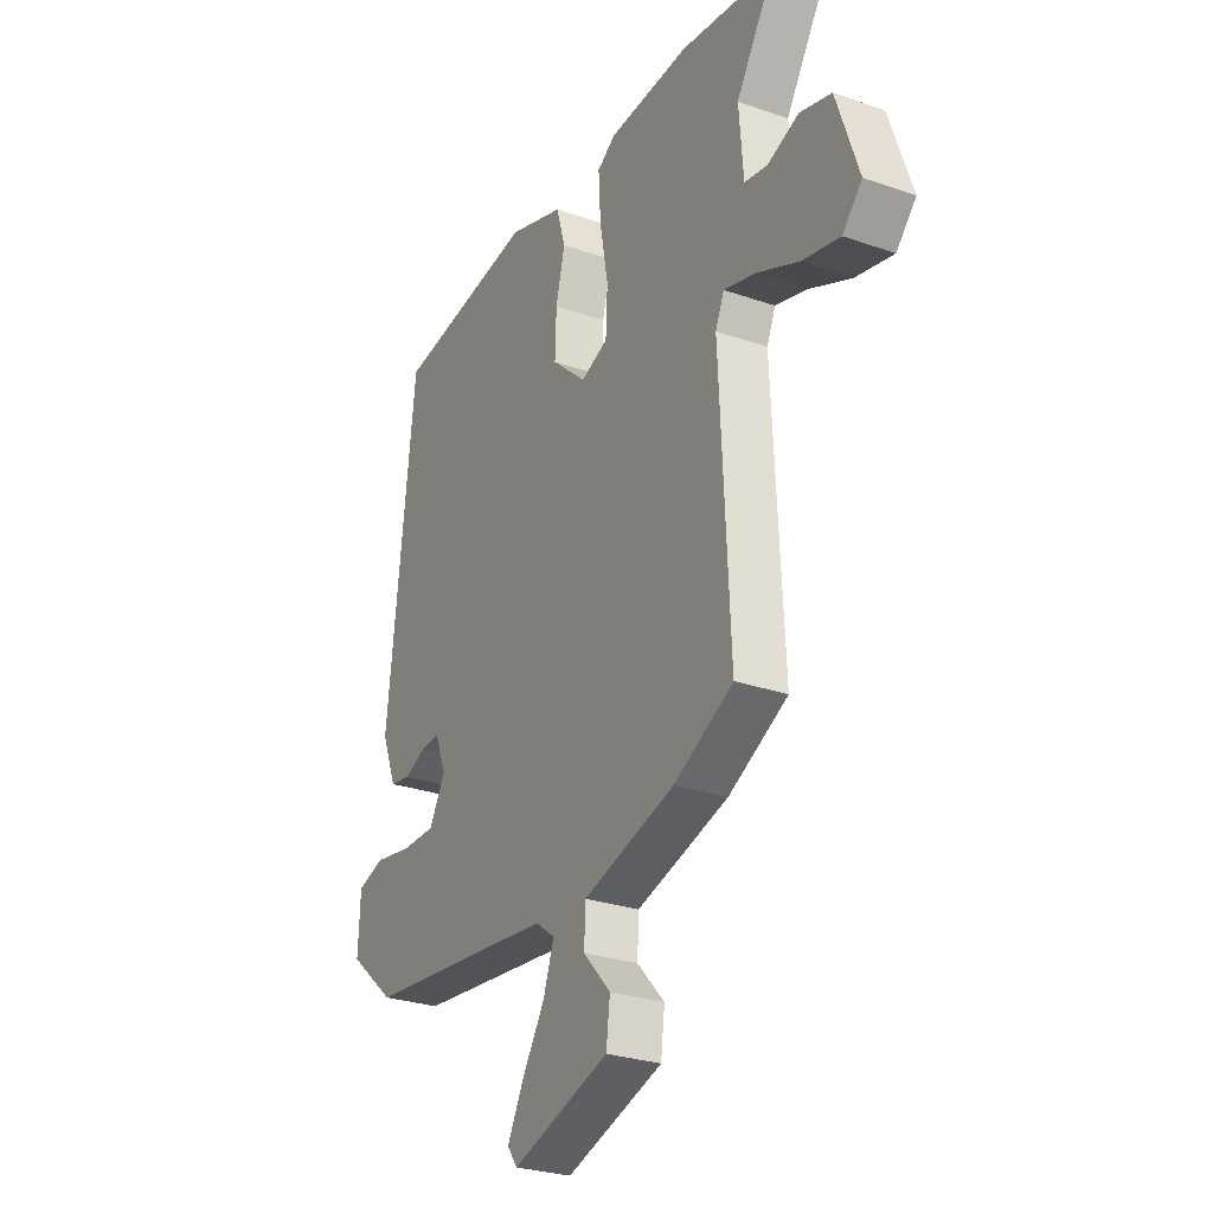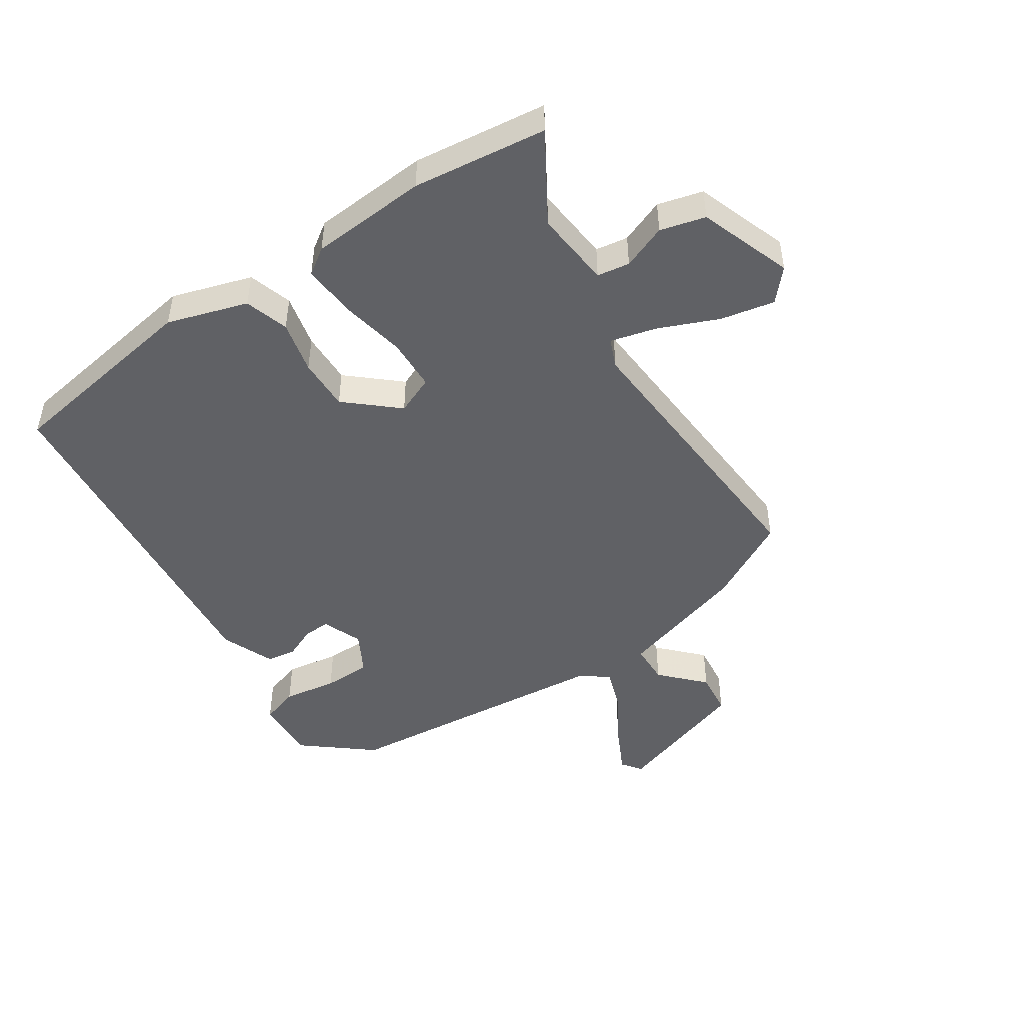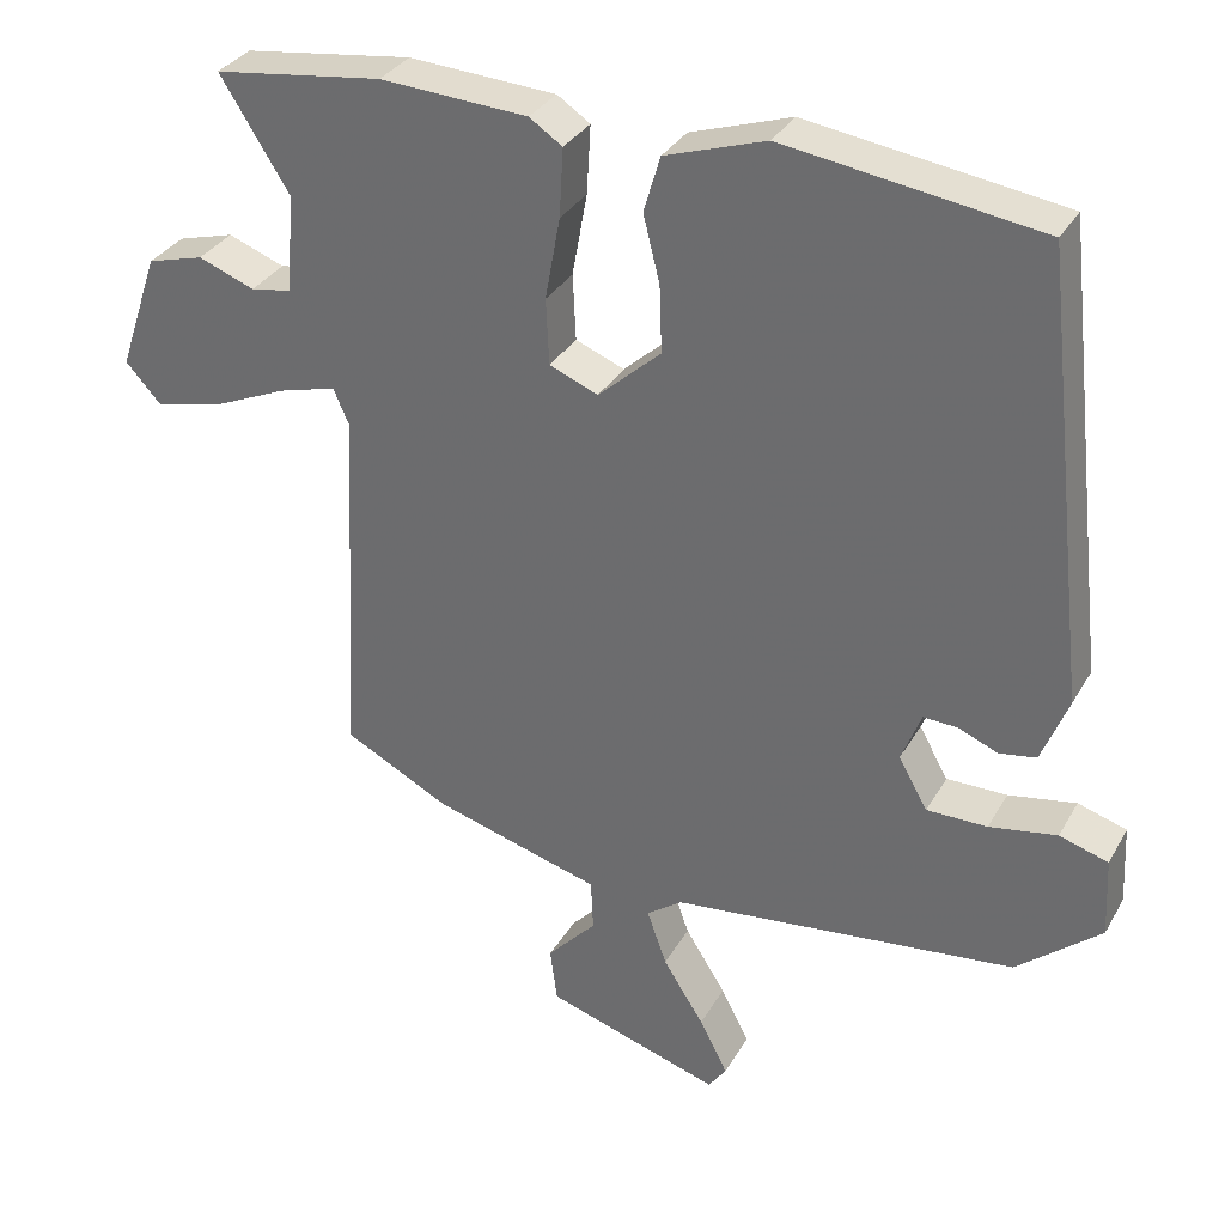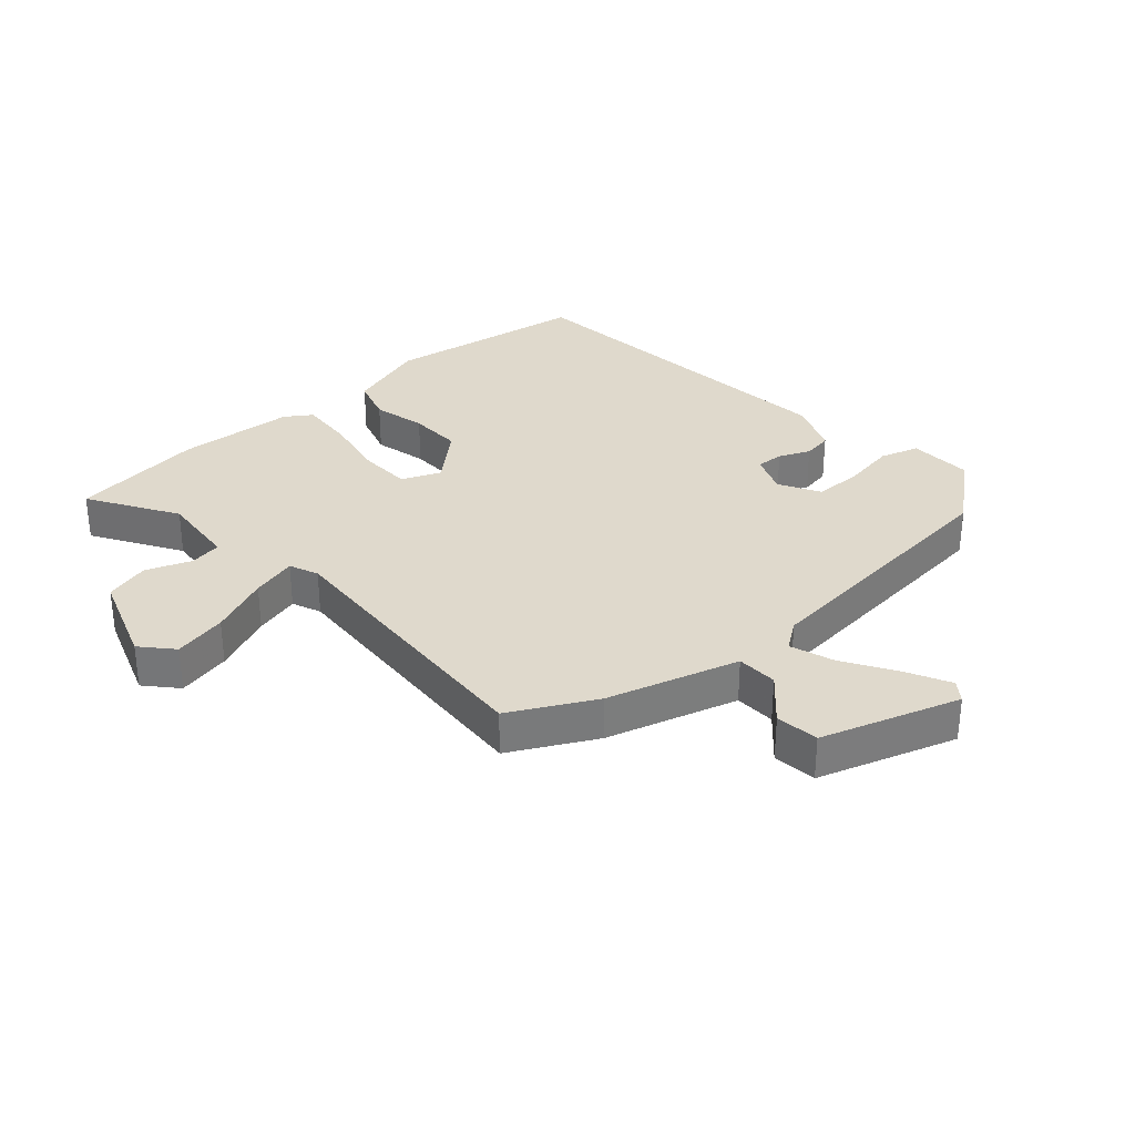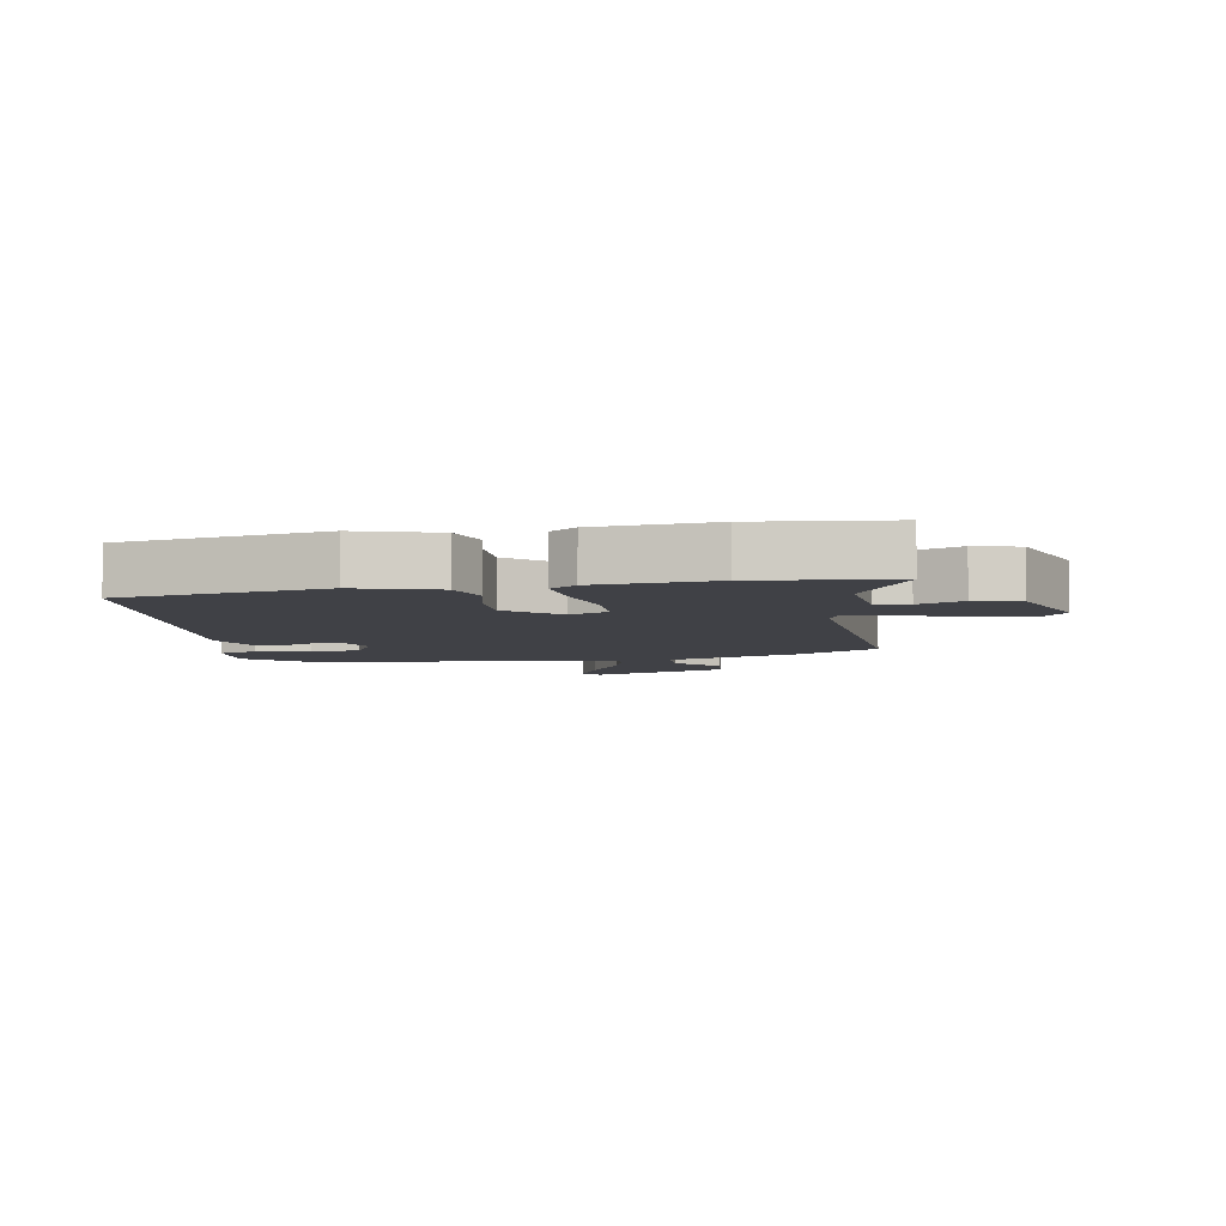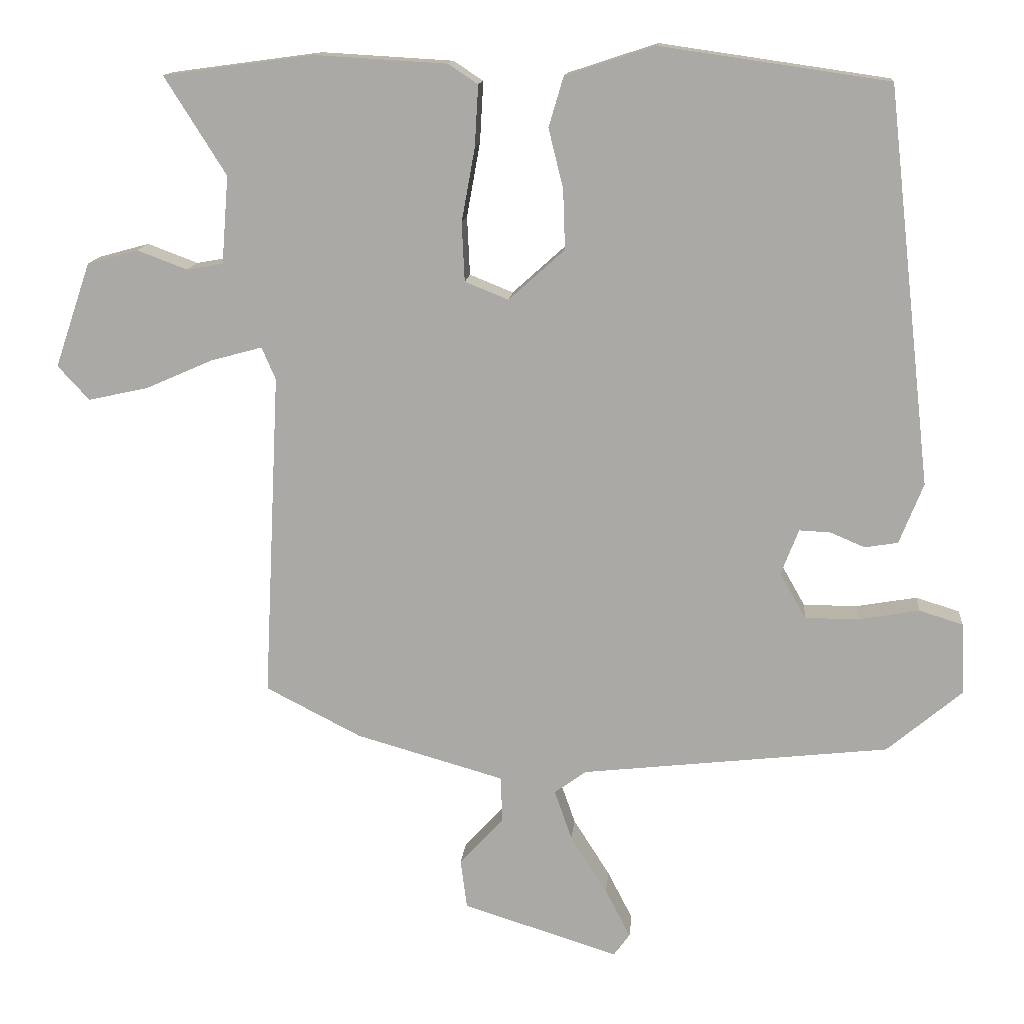
<metadata>
{"format":"obj","ext":"obj","renderer":"f3d","projection":"perspective","resolution":1024,"background":"white","views":[{"elev":-27.8,"azim":62.0,"up":"+Z"},{"elev":-47.6,"azim":34.4,"up":"+Y"},{"elev":32.6,"azim":-154.5,"up":"+Z"},{"elev":32.3,"azim":139.0,"up":"+Y"},{"elev":-6.0,"azim":11.3,"up":"+Y"},{"elev":13.6,"azim":-174.8,"up":"+Z"}]}
</metadata>
<code>
v 0.393 0.07 0.514
v 0.608 0.07 0.485
v 0.52 0.07 0.345
v 0.53 0.07 0.22
v 0.582 0.07 0.211
v 0.654 0.07 0.238
v 0.726 0.07 0.218
v 0.777 0.07 0.068
v 0.732 0.07 0.019
v 0.646 0.07 0.038
v 0.55 0.07 0.08
v 0.477 0.07 0.1
v 0.457 0.07 0.054
v 0.48 0.07 -0.412
v 0.344 0.07 -0.482
v 0.133 0.07 -0.542
v 0.13 0.07 -0.608
v 0.193 0.07 -0.676
v 0.184 0.07 -0.746
v -0.038 0.07 -0.816
v -0.061 0.07 -0.784
v -0.025 0.07 -0.714
v 0.027 0.07 -0.632
v 0.052 0.07 -0.561
v 0.007 0.07 -0.528
v -0.432 0.07 -0.479
v -0.539 0.07 -0.389
v -0.534 0.07 -0.287
v -0.472 0.07 -0.268
v -0.386 0.07 -0.283
v -0.309 0.07 -0.283
v -0.272 0.07 -0.218
v -0.297 0.07 -0.153
v -0.341 0.07 -0.155
v -0.391 0.07 -0.176
v -0.438 0.07 -0.168
v -0.472 0.07 -0.082
v -0.409 0.07 0.482
v -0.084 0.07 0.529
v 0.044 0.07 0.487
v 0.065 0.07 0.416
v 0.044 0.07 0.331
v 0.041 0.07 0.246
v 0.121 0.07 0.174
v 0.183 0.07 0.199
v 0.187 0.07 0.283
v 0.168 0.07 0.388
v 0.163 0.07 0.475
v 0.205 0.07 0.503
v 0.393 0 0.514
v 0.608 0 0.485
v 0.52 0 0.345
v 0.53 0 0.22
v 0.582 0 0.211
v 0.654 0 0.238
v 0.726 0 0.218
v 0.777 0 0.068
v 0.732 0 0.019
v 0.646 0 0.038
v 0.55 0 0.08
v 0.477 0 0.1
v 0.457 0 0.054
v 0.48 0 -0.412
v 0.344 0 -0.482
v 0.133 0 -0.542
v 0.13 0 -0.608
v 0.193 0 -0.676
v 0.184 0 -0.746
v -0.038 0 -0.816
v -0.061 0 -0.784
v -0.025 0 -0.714
v 0.027 0 -0.632
v 0.052 0 -0.561
v 0.007 0 -0.528
v -0.432 0 -0.479
v -0.539 0 -0.389
v -0.534 0 -0.287
v -0.472 0 -0.268
v -0.386 0 -0.283
v -0.309 0 -0.283
v -0.272 0 -0.218
v -0.297 0 -0.153
v -0.341 0 -0.155
v -0.391 0 -0.176
v -0.438 0 -0.168
v -0.472 0 -0.082
v -0.409 0 0.482
v -0.084 0 0.529
v 0.044 0 0.487
v 0.065 0 0.416
v 0.044 0 0.331
v 0.041 0 0.246
v 0.121 0 0.174
v 0.183 0 0.199
v 0.187 0 0.283
v 0.168 0 0.388
v 0.163 0 0.475
v 0.205 0 0.503
f 46 47 48 49
f 45 46 49 1
f 39 40 41 42
f 39 42 43
f 38 39 43
f 37 38 43 44
f 34 35 36 37
f 33 34 37 44
f 27 28 29 30
f 25 26 27 30
f 25 30 31
f 24 25 31 32
f 20 21 22 23
f 18 19 20 23
f 17 18 23 24
f 16 17 24 32
f 13 14 15 16
f 12 13 16 32
f 8 9 10 11
f 8 11 12
f 5 6 7 8
f 4 5 8 12
f 3 4 12 32
f 45 1 2 3
f 32 33 44 45
f 3 32 45
f 98 97 96 95
f 50 98 95 94
f 91 90 89 88
f 92 91 88
f 92 88 87
f 93 92 87 86
f 86 85 84 83
f 93 86 83 82
f 79 78 77 76
f 79 76 75 74
f 80 79 74
f 81 80 74 73
f 72 71 70 69
f 72 69 68 67
f 73 72 67 66
f 81 73 66 65
f 65 64 63 62
f 81 65 62 61
f 60 59 58 57
f 61 60 57
f 57 56 55 54
f 61 57 54 53
f 81 61 53 52
f 52 51 50 94
f 94 93 82 81
f 94 81 52
f 1 50 51 2
f 2 51 52 3
f 3 52 53 4
f 4 53 54 5
f 5 54 55 6
f 6 55 56 7
f 7 56 57 8
f 8 57 58 9
f 9 58 59 10
f 10 59 60 11
f 11 60 61 12
f 12 61 62 13
f 13 62 63 14
f 14 63 64 15
f 15 64 65 16
f 16 65 66 17
f 17 66 67 18
f 18 67 68 19
f 19 68 69 20
f 20 69 70 21
f 21 70 71 22
f 22 71 72 23
f 23 72 73 24
f 24 73 74 25
f 25 74 75 26
f 26 75 76 27
f 27 76 77 28
f 28 77 78 29
f 29 78 79 30
f 30 79 80 31
f 31 80 81 32
f 32 81 82 33
f 33 82 83 34
f 34 83 84 35
f 35 84 85 36
f 36 85 86 37
f 37 86 87 38
f 38 87 88 39
f 39 88 89 40
f 40 89 90 41
f 41 90 91 42
f 42 91 92 43
f 43 92 93 44
f 44 93 94 45
f 45 94 95 46
f 46 95 96 47
f 47 96 97 48
f 48 97 98 49
f 49 98 50 1

</code>
